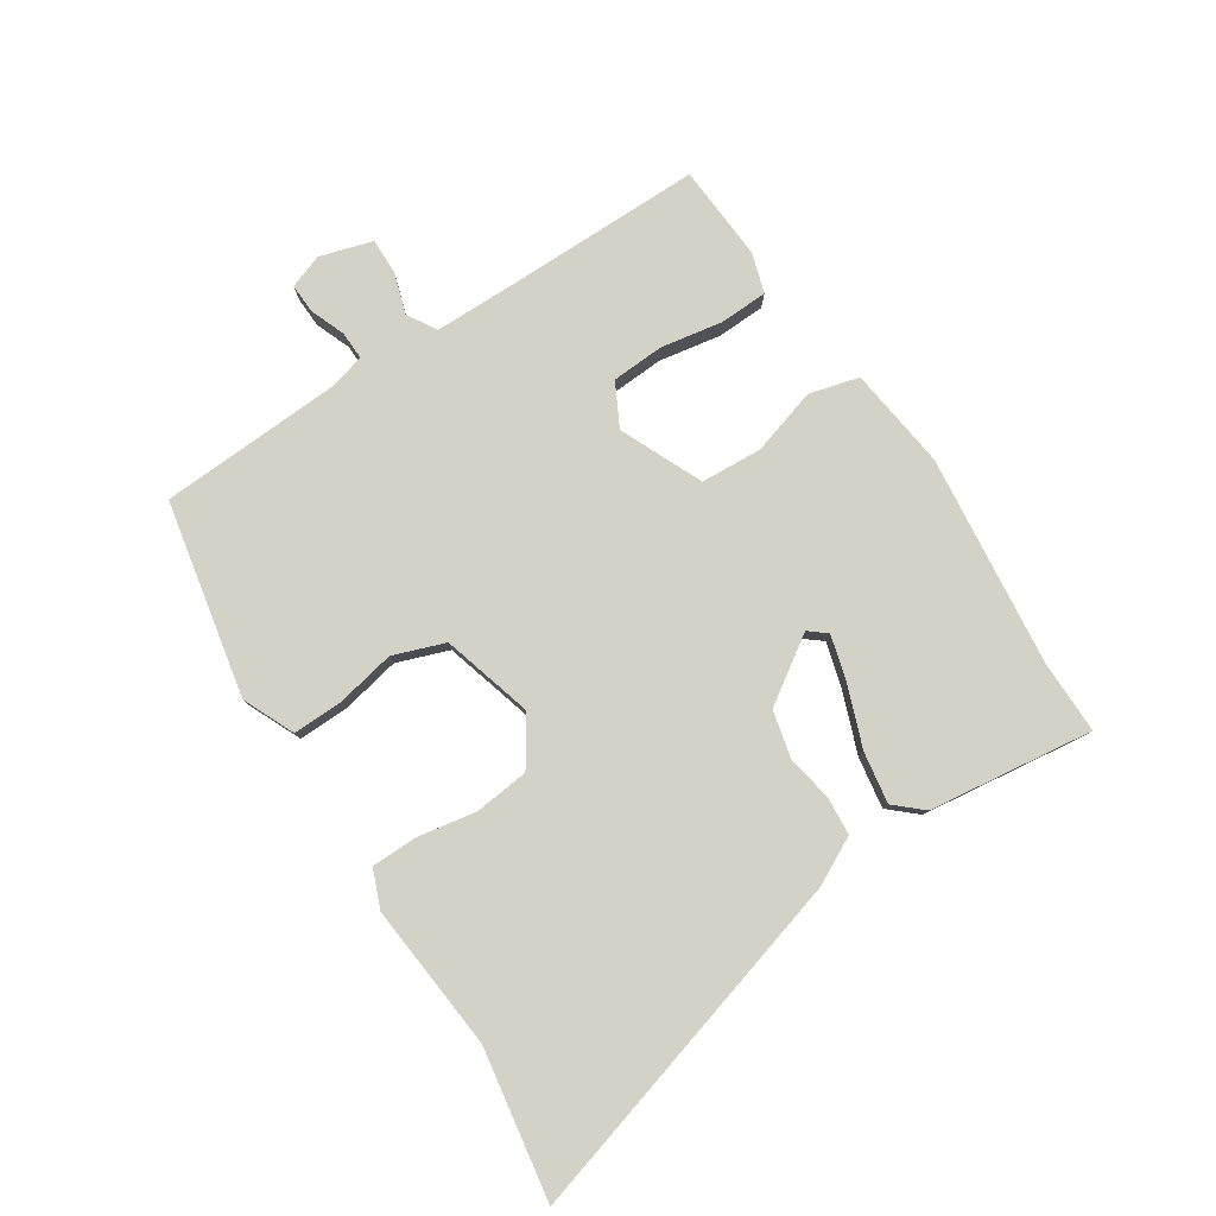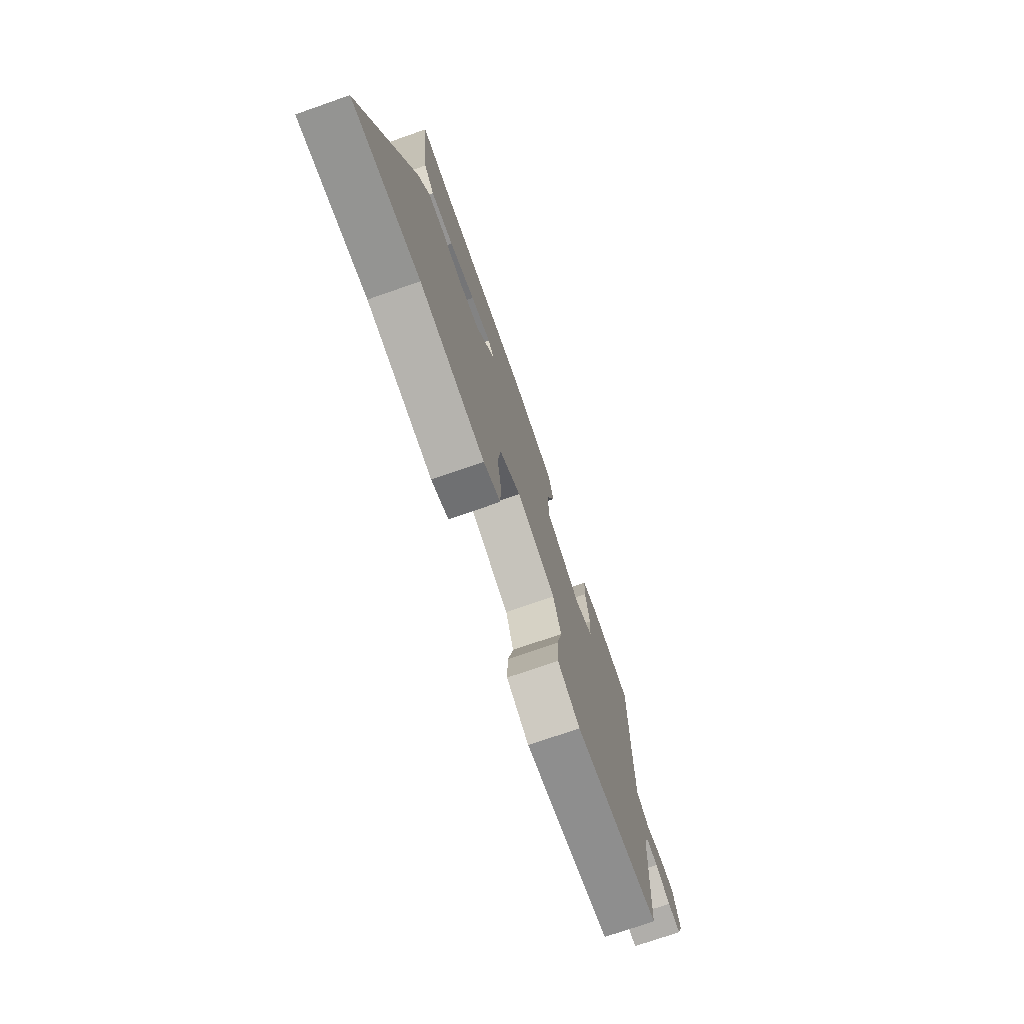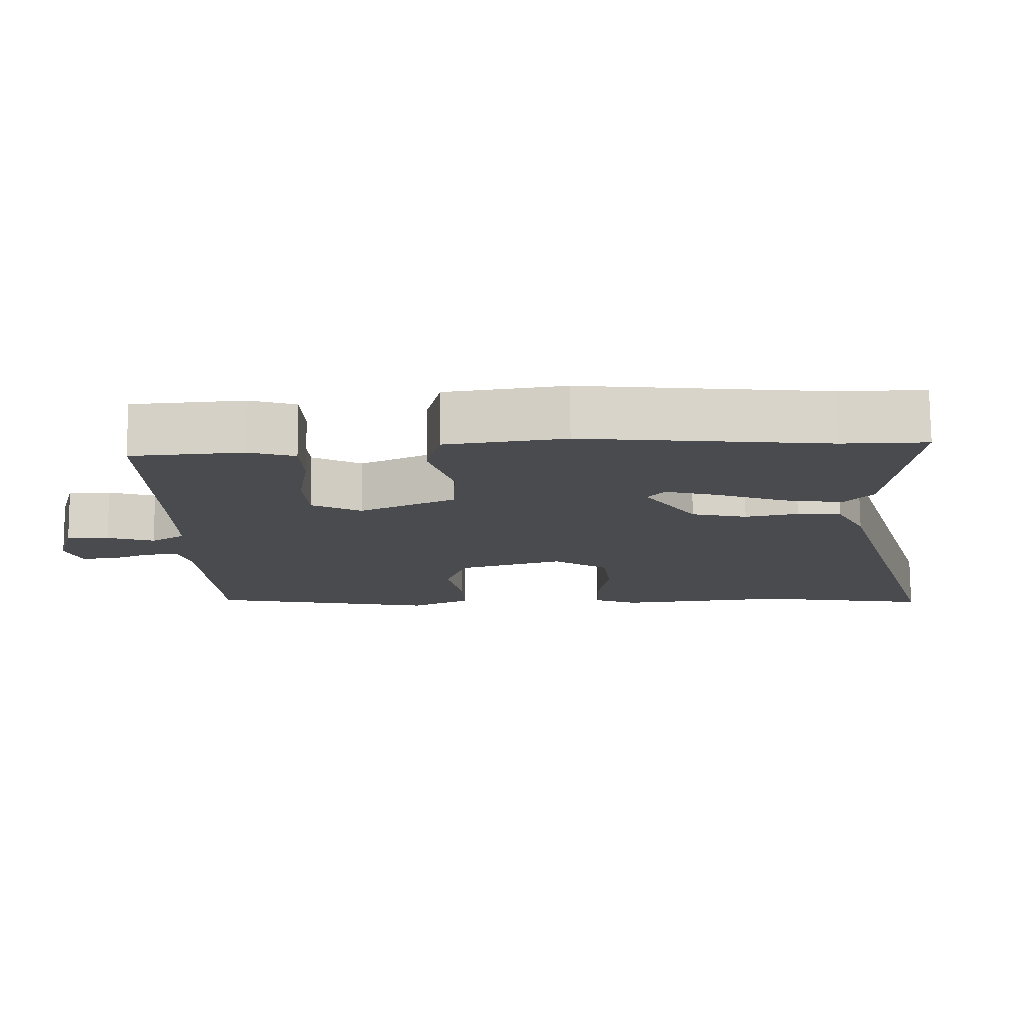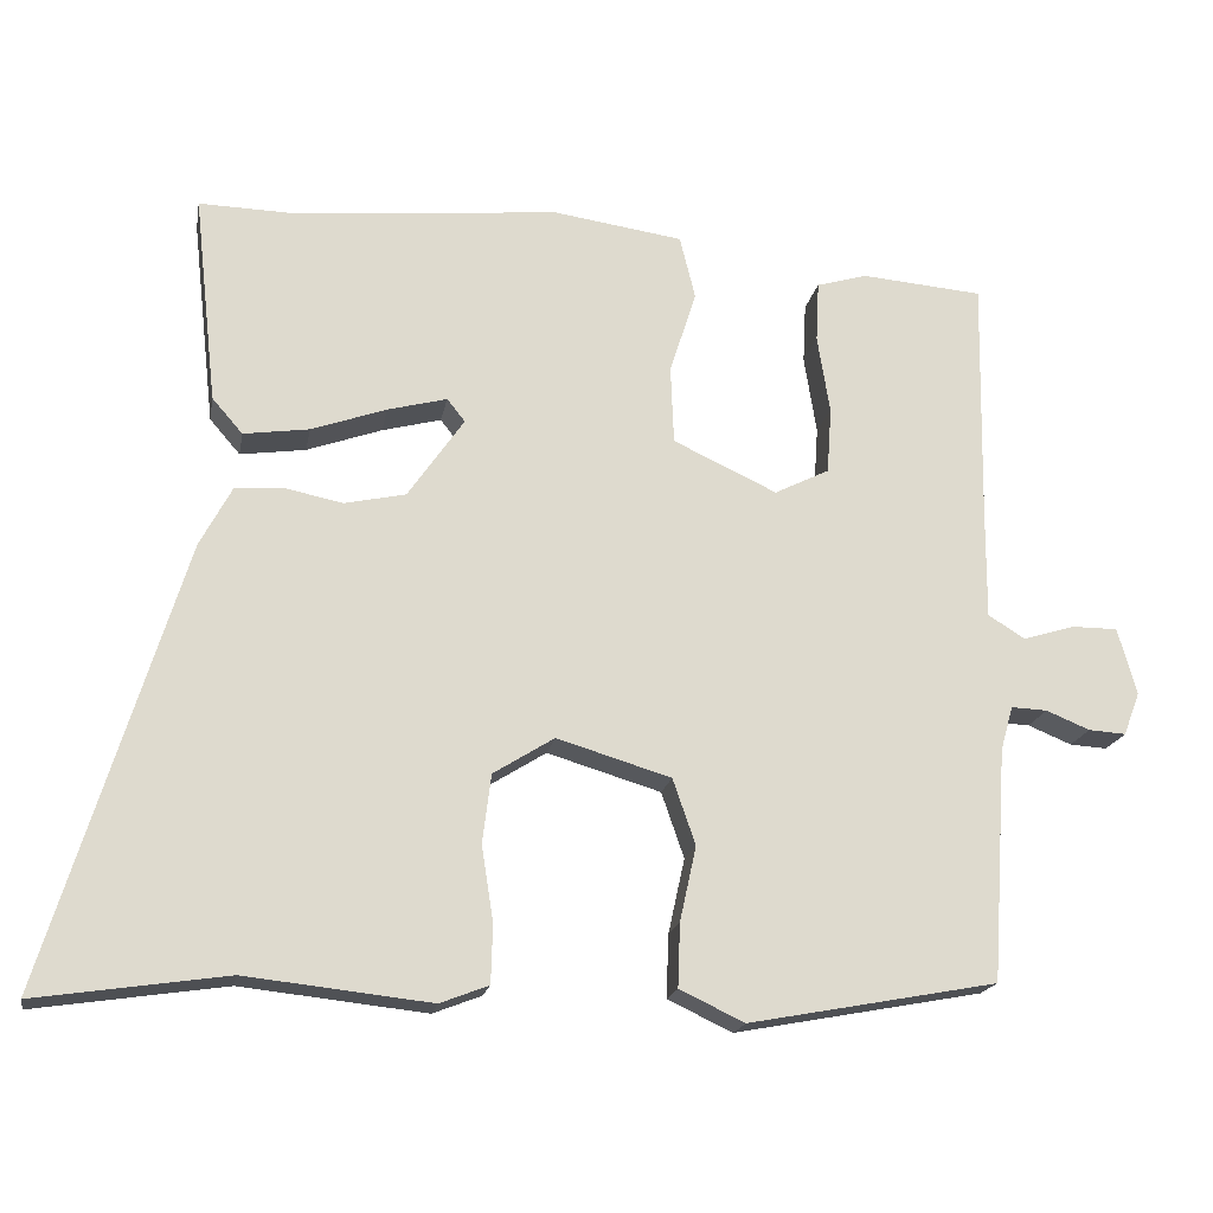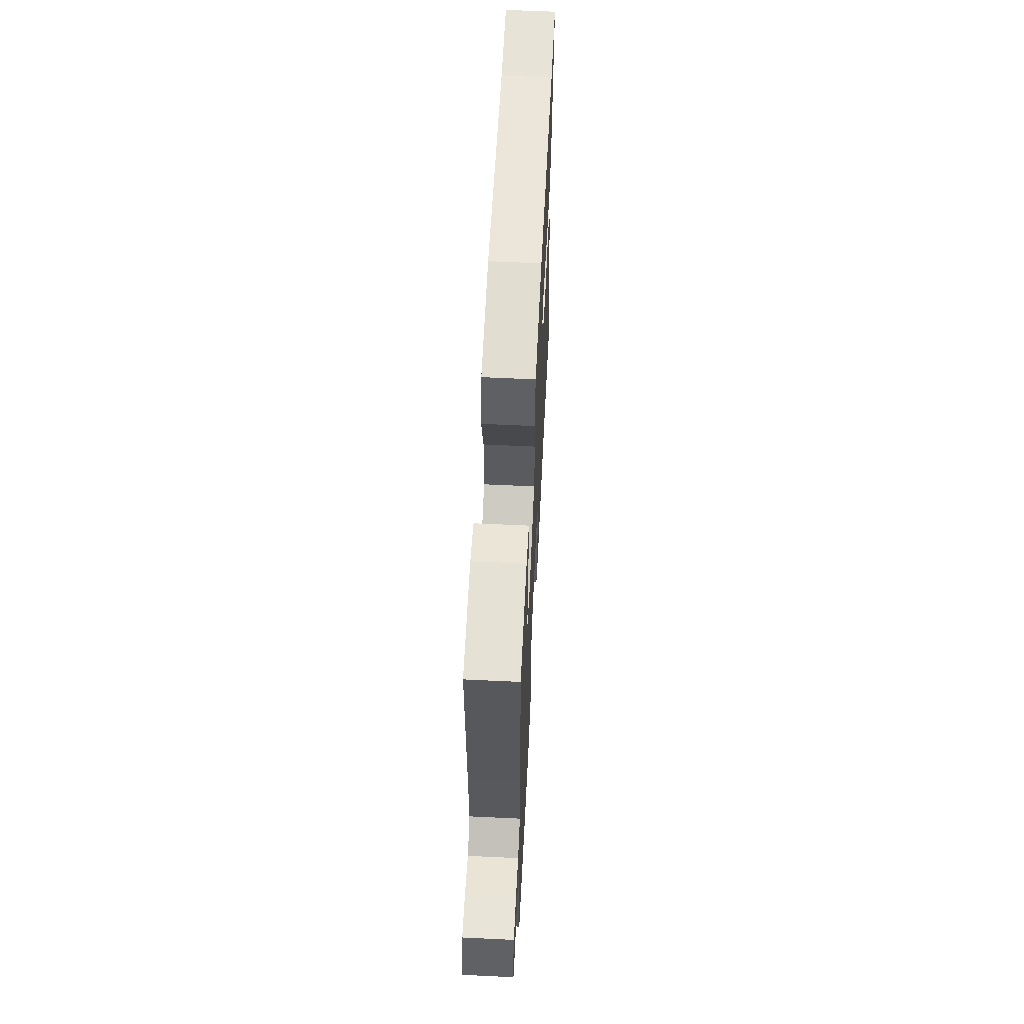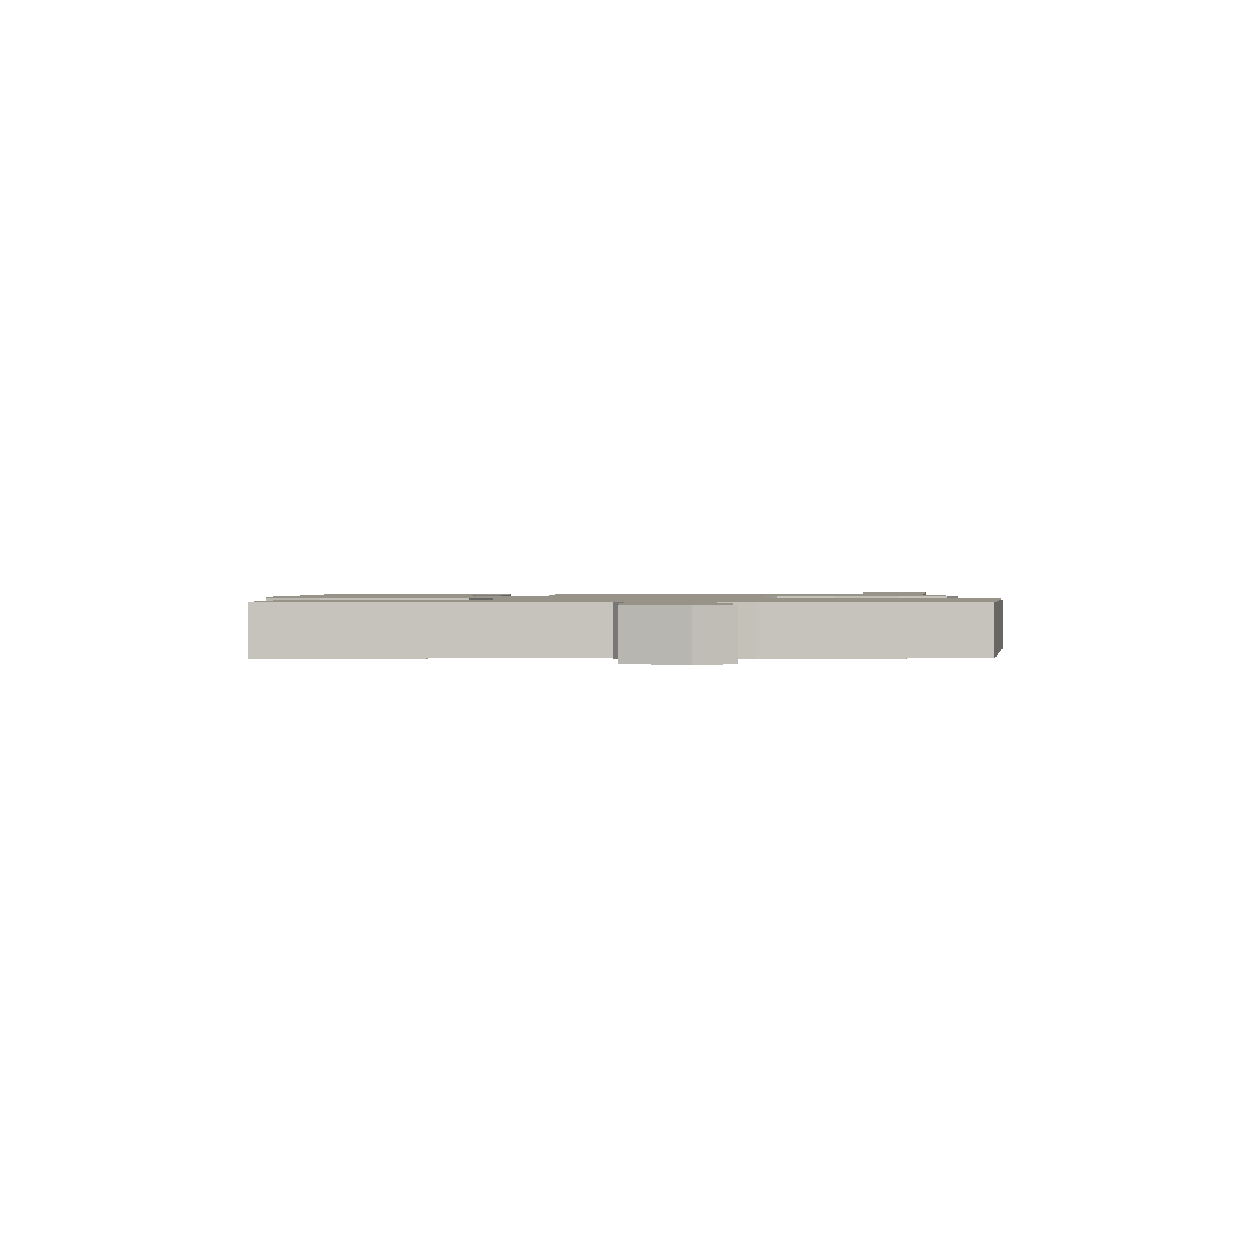
<metadata>
{"format":"obj","ext":"obj","renderer":"f3d","projection":"perspective","resolution":1024,"background":"white","views":[{"elev":79.8,"azim":-122.1,"up":"+Y"},{"elev":-74.6,"azim":-70.8,"up":"+Z"},{"elev":76.2,"azim":179.6,"up":"+Z"},{"elev":-18.6,"azim":-10.2,"up":"+Z"},{"elev":60.2,"azim":92.8,"up":"+Z"},{"elev":1.3,"azim":90.6,"up":"+Y"}]}
</metadata>
<code>
v -0.445 0.07 -0.492
v -0.689 0.07 -0.528
v -0.516 0.07 0.038
v -0.475 0.07 0.115
v -0.413 0.07 0.119
v -0.339 0.07 0.104
v -0.261 0.07 0.121
v -0.189 0.07 0.225
v -0.212 0.07 0.254
v -0.288 0.07 0.234
v -0.384 0.07 0.2
v -0.468 0.07 0.188
v -0.507 0.07 0.233
v -0.537 0.07 0.501
v -0.418 0.07 0.498
v -0.074 0.07 0.53
v 0.092 0.07 0.506
v 0.112 0.07 0.425
v 0.078 0.07 0.318
v 0.082 0.07 0.218
v 0.215 0.07 0.156
v 0.285 0.07 0.191
v 0.291 0.07 0.276
v 0.275 0.07 0.377
v 0.279 0.07 0.455
v 0.344 0.07 0.474
v 0.5 0.07 0.461
v 0.494 0.07 0.149
v 0.493 0.07 0.006
v 0.54 0.07 -0.023
v 0.606 0.07 -0.003
v 0.665 0.07 -0.003
v 0.689 0.07 -0.089
v 0.668 0.07 -0.144
v 0.62 0.07 -0.141
v 0.564 0.07 -0.118
v 0.518 0.07 -0.116
v 0.502 0.07 -0.173
v 0.482 0.07 -0.471
v 0.164 0.07 -0.53
v 0.081 0.07 -0.491
v 0.084 0.07 -0.41
v 0.105 0.07 -0.314
v 0.076 0.07 -0.23
v -0.07 0.07 -0.186
v -0.148 0.07 -0.235
v -0.159 0.07 -0.323
v -0.144 0.07 -0.419
v -0.146 0.07 -0.494
v -0.208 0.07 -0.518
v -0.445 0 -0.492
v -0.689 0 -0.528
v -0.516 0 0.038
v -0.475 0 0.115
v -0.413 0 0.119
v -0.339 0 0.104
v -0.261 0 0.121
v -0.189 0 0.225
v -0.212 0 0.254
v -0.288 0 0.234
v -0.384 0 0.2
v -0.468 0 0.188
v -0.507 0 0.233
v -0.537 0 0.501
v -0.418 0 0.498
v -0.074 0 0.53
v 0.092 0 0.506
v 0.112 0 0.425
v 0.078 0 0.318
v 0.082 0 0.218
v 0.215 0 0.156
v 0.285 0 0.191
v 0.291 0 0.276
v 0.275 0 0.377
v 0.279 0 0.455
v 0.344 0 0.474
v 0.5 0 0.461
v 0.494 0 0.149
v 0.493 0 0.006
v 0.54 0 -0.023
v 0.606 0 -0.003
v 0.665 0 -0.003
v 0.689 0 -0.089
v 0.668 0 -0.144
v 0.62 0 -0.141
v 0.564 0 -0.118
v 0.518 0 -0.116
v 0.502 0 -0.173
v 0.482 0 -0.471
v 0.164 0 -0.53
v 0.081 0 -0.491
v 0.084 0 -0.41
v 0.105 0 -0.314
v 0.076 0 -0.23
v -0.07 0 -0.186
v -0.148 0 -0.235
v -0.159 0 -0.323
v -0.144 0 -0.419
v -0.146 0 -0.494
v -0.208 0 -0.518
f 47 48 49 50
f 46 47 50 1
f 40 41 42 43
f 38 39 40 43
f 37 38 43 44
f 33 34 35 36
f 33 36 37
f 30 31 32 33
f 30 33 37
f 29 30 37 44
f 25 26 27 28
f 23 24 25 28
f 22 23 28 29
f 21 22 29 44
f 16 17 18 19
f 15 16 19 20
f 14 15 20
f 10 11 12 13
f 9 10 13 14
f 3 4 5 6
f 3 6 7
f 46 1 2 3
f 45 46 3 7
f 9 14 20 21
f 8 9 21
f 21 44 45
f 7 8 21 45
f 100 99 98 97
f 51 100 97 96
f 93 92 91 90
f 93 90 89 88
f 94 93 88 87
f 86 85 84 83
f 87 86 83
f 83 82 81 80
f 87 83 80
f 94 87 80 79
f 78 77 76 75
f 78 75 74 73
f 79 78 73 72
f 94 79 72 71
f 69 68 67 66
f 70 69 66 65
f 70 65 64
f 63 62 61 60
f 64 63 60 59
f 56 55 54 53
f 57 56 53
f 53 52 51 96
f 57 53 96 95
f 71 70 64 59
f 71 59 58
f 95 94 71
f 95 71 58 57
f 1 51 52 2
f 2 52 53 3
f 3 53 54 4
f 4 54 55 5
f 5 55 56 6
f 6 56 57 7
f 7 57 58 8
f 8 58 59 9
f 9 59 60 10
f 10 60 61 11
f 11 61 62 12
f 12 62 63 13
f 13 63 64 14
f 14 64 65 15
f 15 65 66 16
f 16 66 67 17
f 17 67 68 18
f 18 68 69 19
f 19 69 70 20
f 20 70 71 21
f 21 71 72 22
f 22 72 73 23
f 23 73 74 24
f 24 74 75 25
f 25 75 76 26
f 26 76 77 27
f 27 77 78 28
f 28 78 79 29
f 29 79 80 30
f 30 80 81 31
f 31 81 82 32
f 32 82 83 33
f 33 83 84 34
f 34 84 85 35
f 35 85 86 36
f 36 86 87 37
f 37 87 88 38
f 38 88 89 39
f 39 89 90 40
f 40 90 91 41
f 41 91 92 42
f 42 92 93 43
f 43 93 94 44
f 44 94 95 45
f 45 95 96 46
f 46 96 97 47
f 47 97 98 48
f 48 98 99 49
f 49 99 100 50
f 50 100 51 1

</code>
